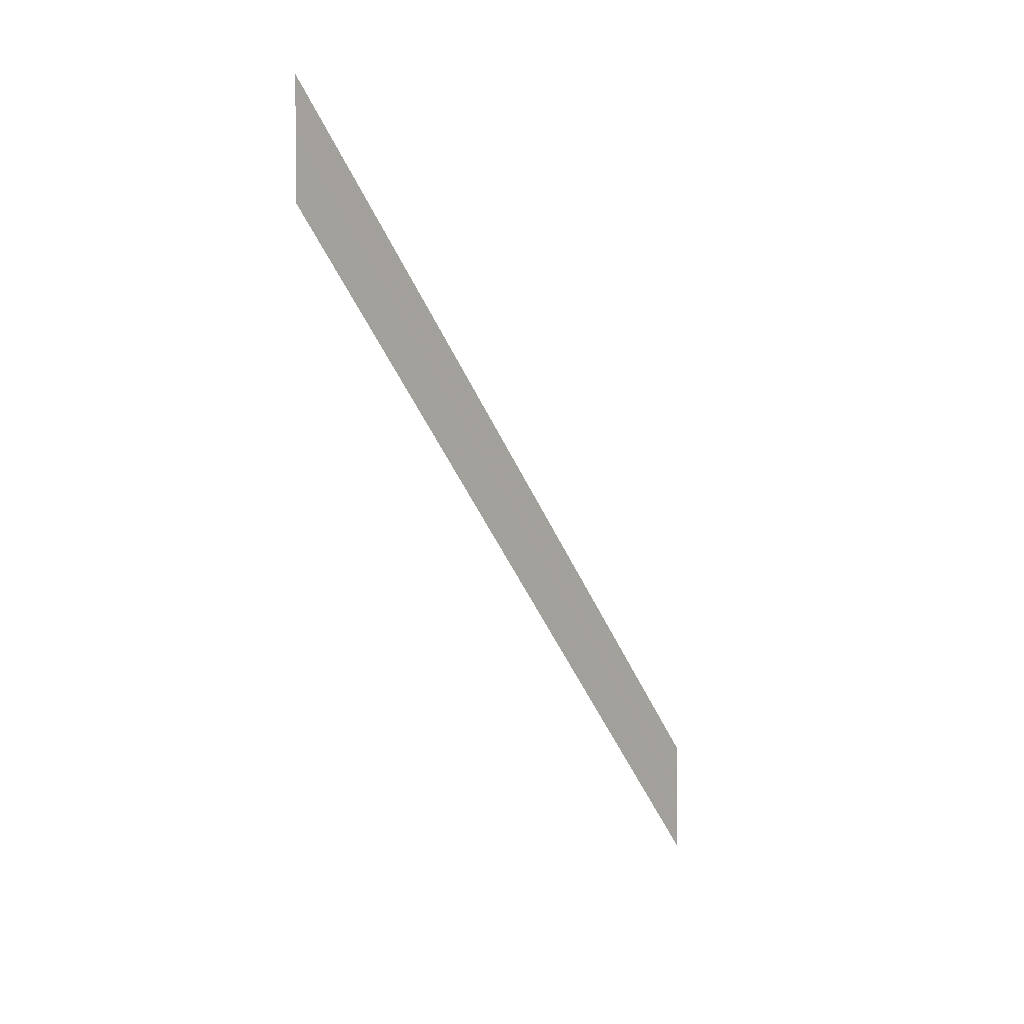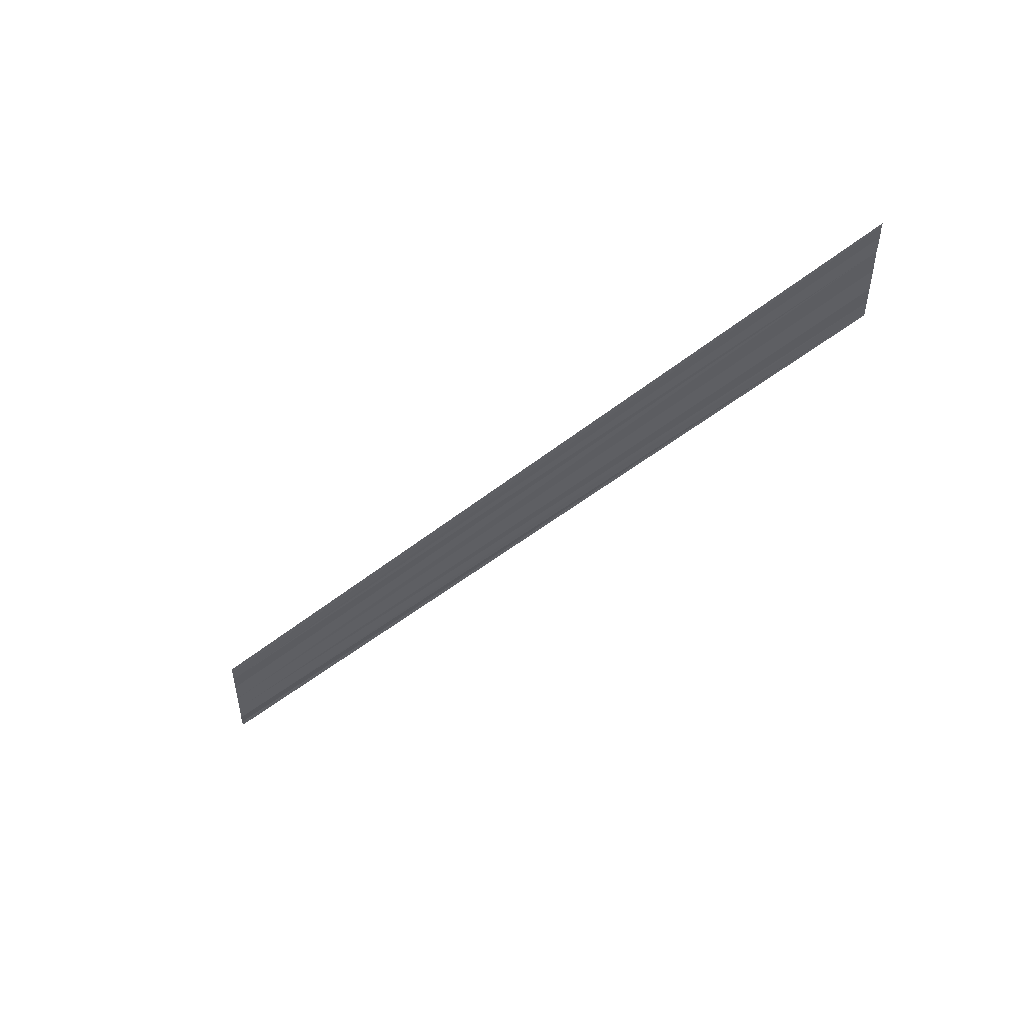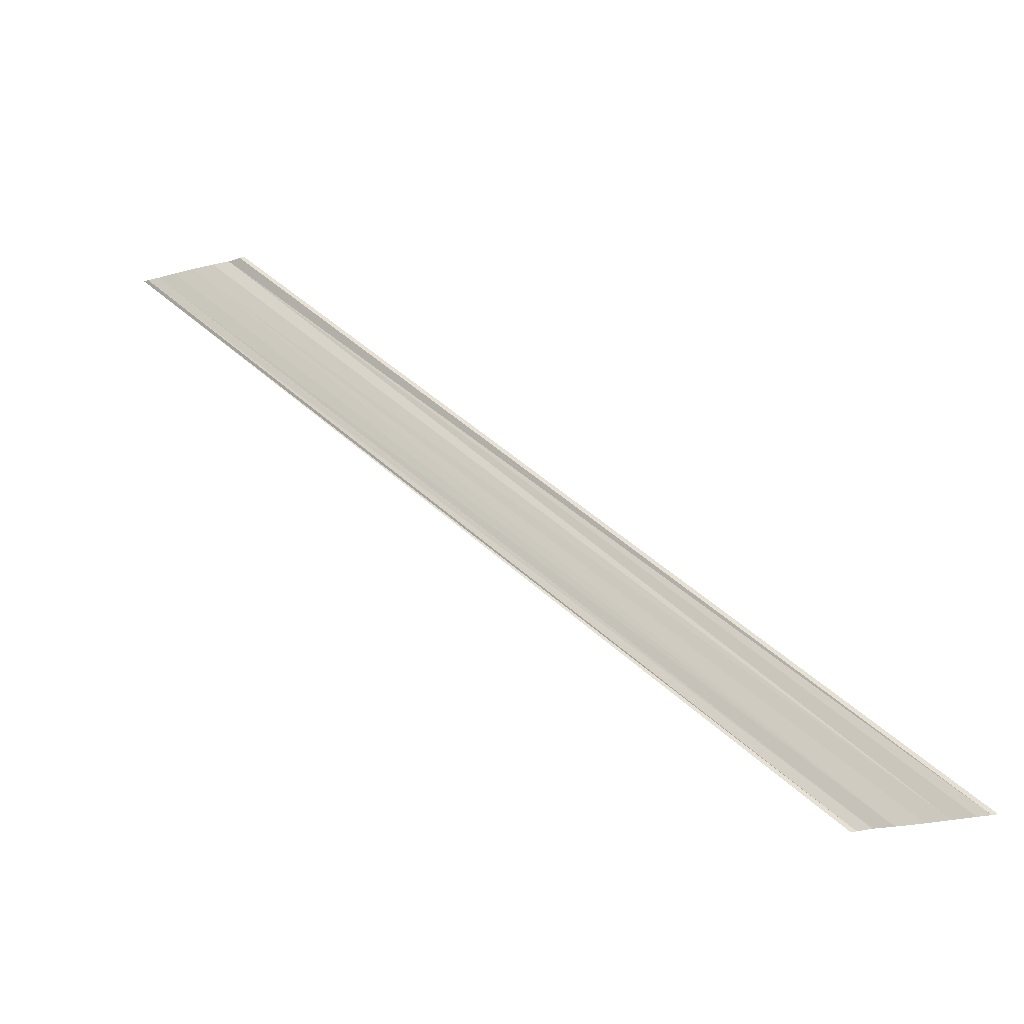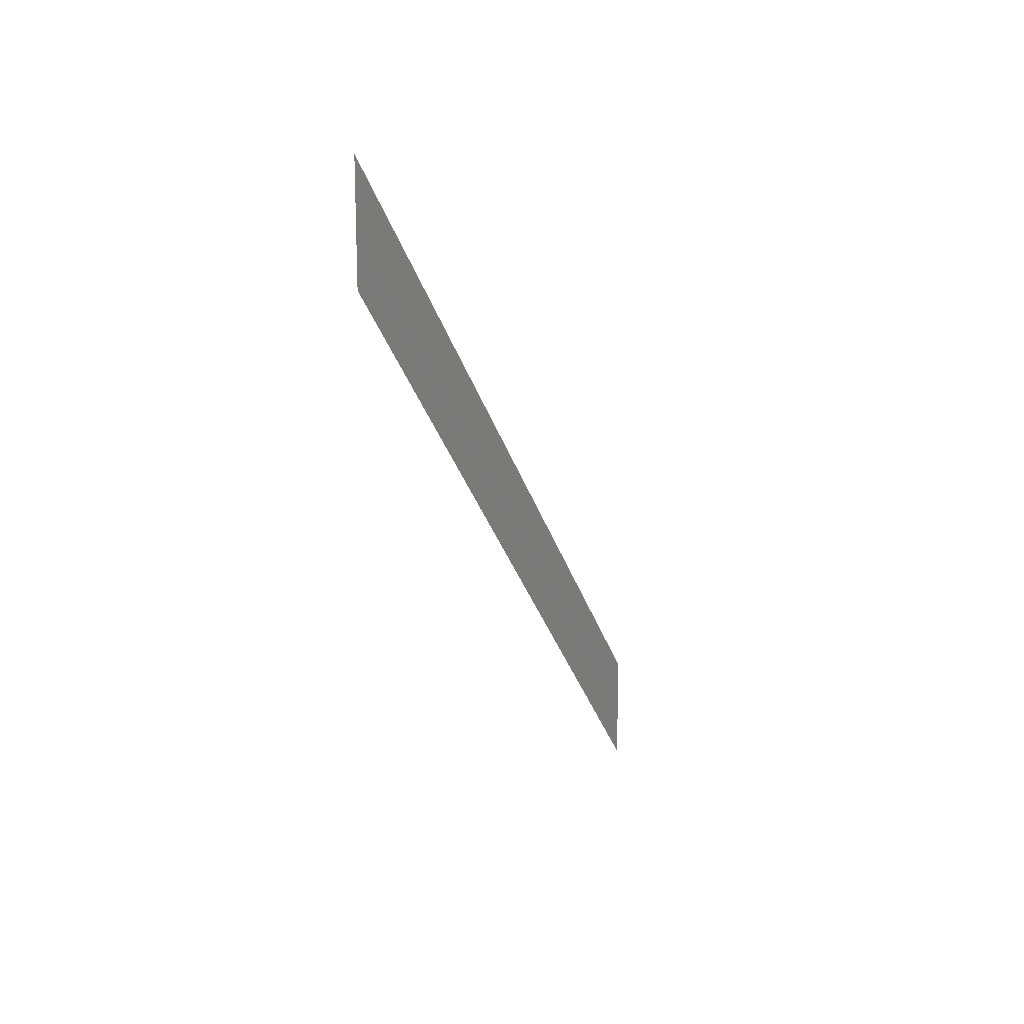
<metadata>
{"format":"obj","ext":"obj","renderer":"f3d","projection":"perspective","resolution":1024,"background":"white","views":[{"elev":1.6,"azim":36.8,"up":"+Z"},{"elev":50.5,"azim":-90.1,"up":"+Z"},{"elev":-24.3,"azim":-66.4,"up":"+Y"},{"elev":16.8,"azim":23.8,"up":"+Z"}]}
</metadata>
<code>
o 12726
v 2214 1882 20.15
v 2214 1882 20.14
v 2214 1882 20.1
v 2214 1882 20.15
v 2214 1882 20.14
v 2214 1882 20.1
v 2214 1882 20.14
v 2214 1882 20.14
v 2214 1882 20.1
v 2214 1882 20.14
v 2214 1882 20.1
v 2214 1882 20.14
v 2214 1882 20.1
v 2214 1882 20.15
v 2214 1882 20.1
v 2214 1882 20.11
v 2214 1882 20.15
v 2214 1882 20.15
v 2214 1882 20.15
v 2214 1882 20.11
v 2214 1882 20.15
v 2214 1882 20.11
v 2214 1882 20.14
v 2214 1882 20.14
v 2214 1882 20.1
v 2214 1882 20.15
v 2214 1882 20.14
v 2214 1882 20.1
v 2214 1882 20.14
v 2214 1882 20.14
v 2214 1882 20.1
v 2214 1882 20.14
v 2214 1882 20.1
v 2214 1882 20.15
v 2214 1882 20.1
v 2214 1882 20.1
v 2214 1882 20.15
v 2214 1882 20.15
v 2214 1882 20.15
v 2214 1882 20.11
v 2214 1882 20.11
v 2214 1882 20.15
v 2214 1882 20.15
v 2214 1882 20.15
v 2214 1882 20.11
f 1 2 3
f 1 4 3
f 5 2 6
f 5 7 6
f 8 7 9
f 9 10 11
f 6 10 11
f 6 12 13
f 3 12 13
f 3 14 15
f 16 14 15
f 17 4 16
f 17 18 16
f 19 18 20
f 16 21 22
f 20 21 22
f 23 24 25
f 23 26 25
f 27 24 28
f 27 29 28
f 28 30 31
f 28 32 33
f 25 32 33
f 25 34 35
f 36 34 35
f 37 26 36
f 37 38 36
f 36 39 40
f 41 39 40
f 42 38 41
f 42 43 41
f 41 44 45

</code>
